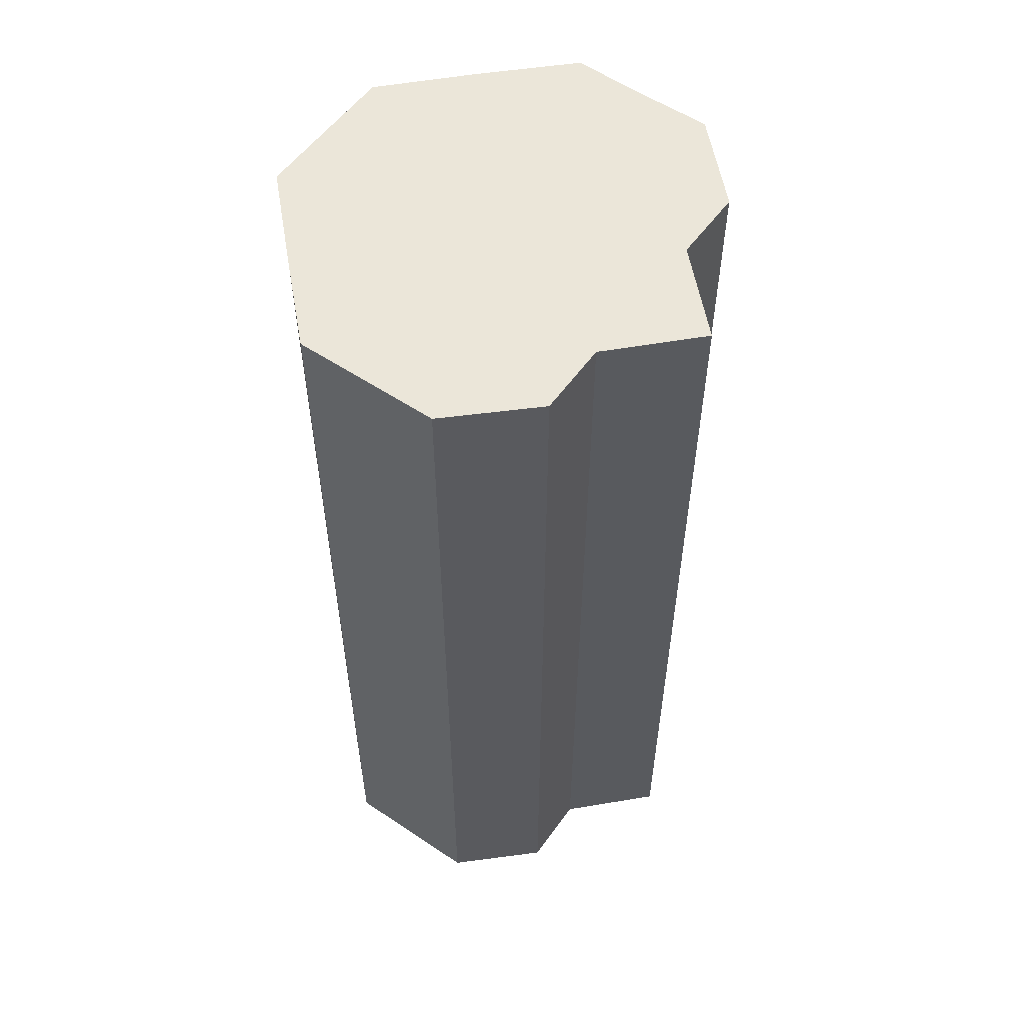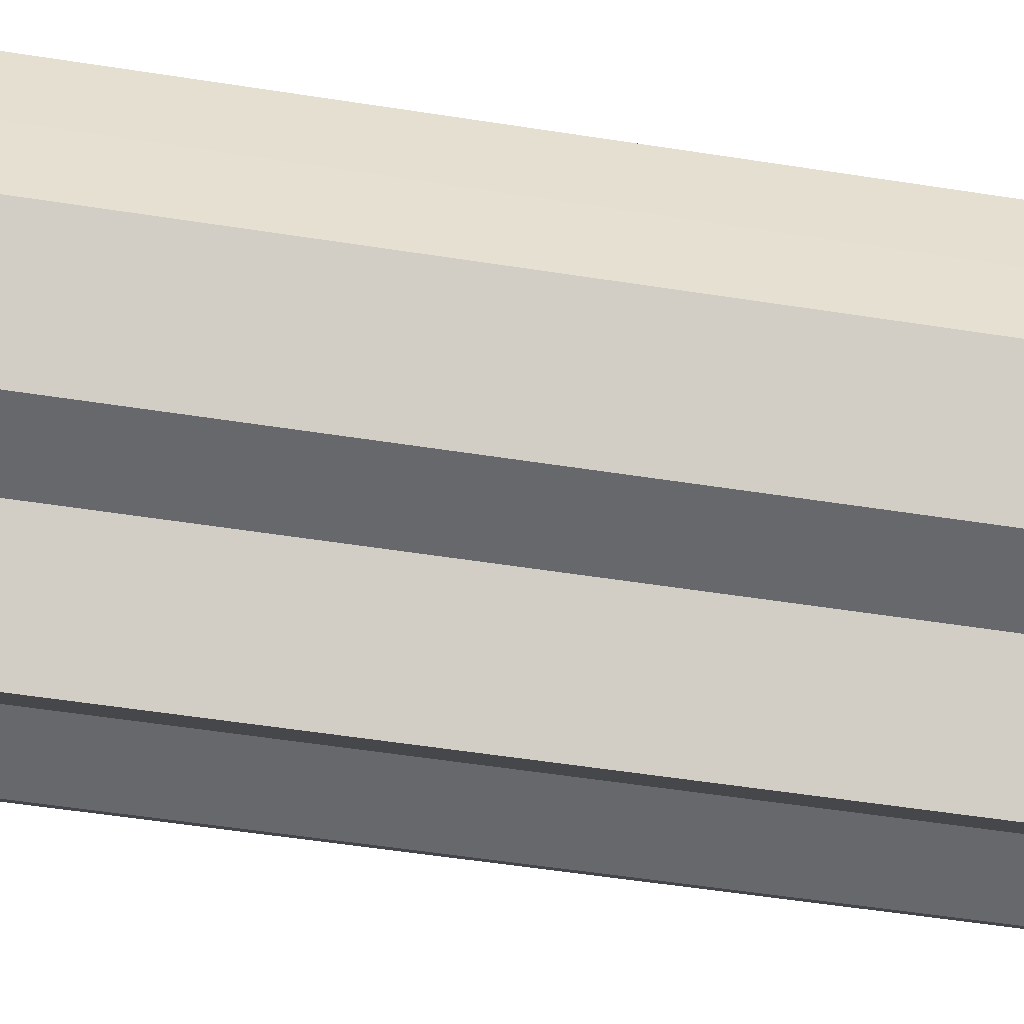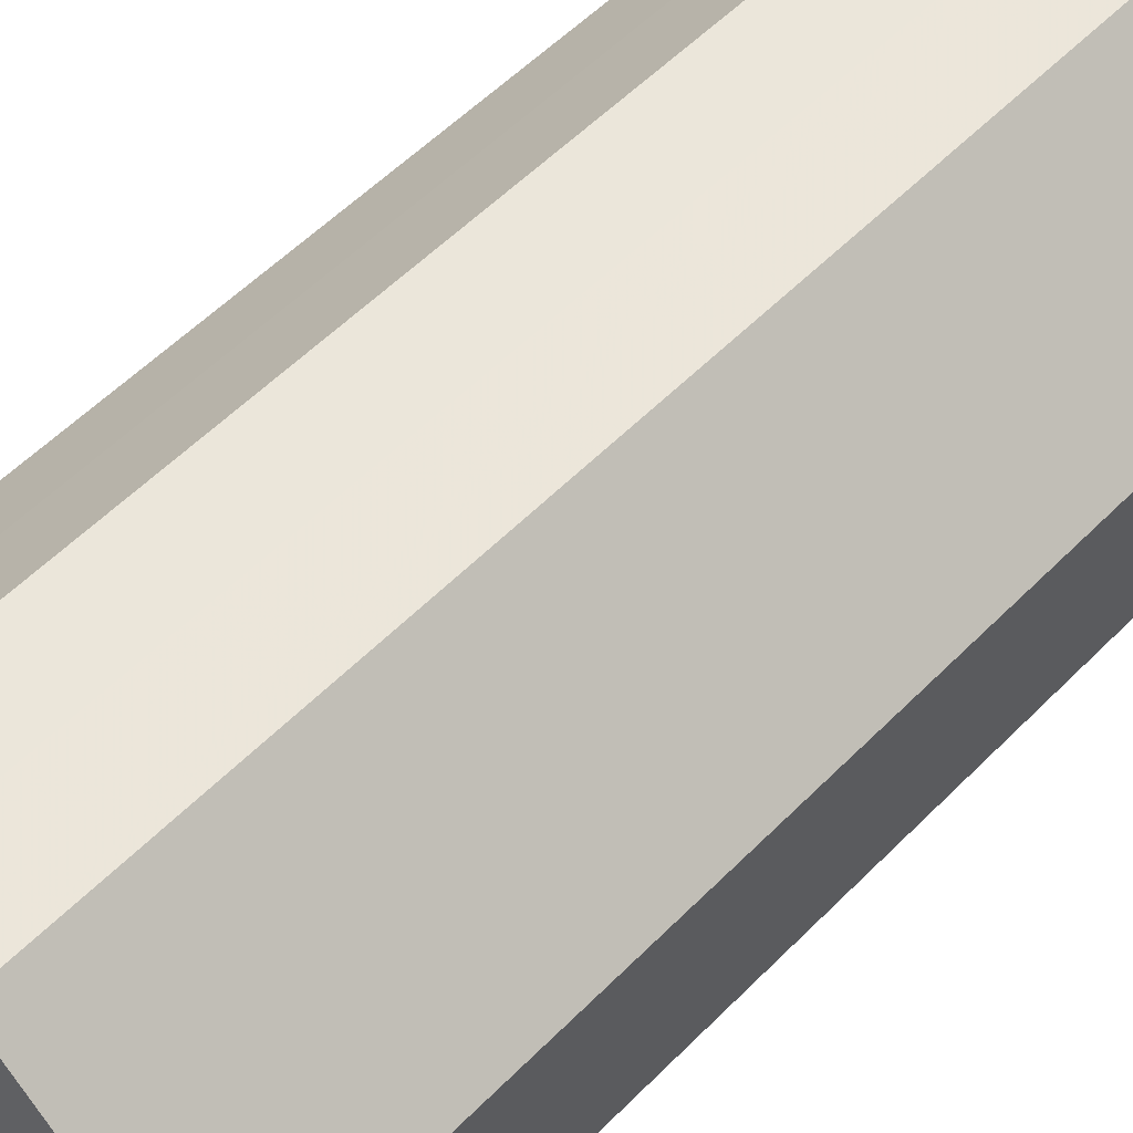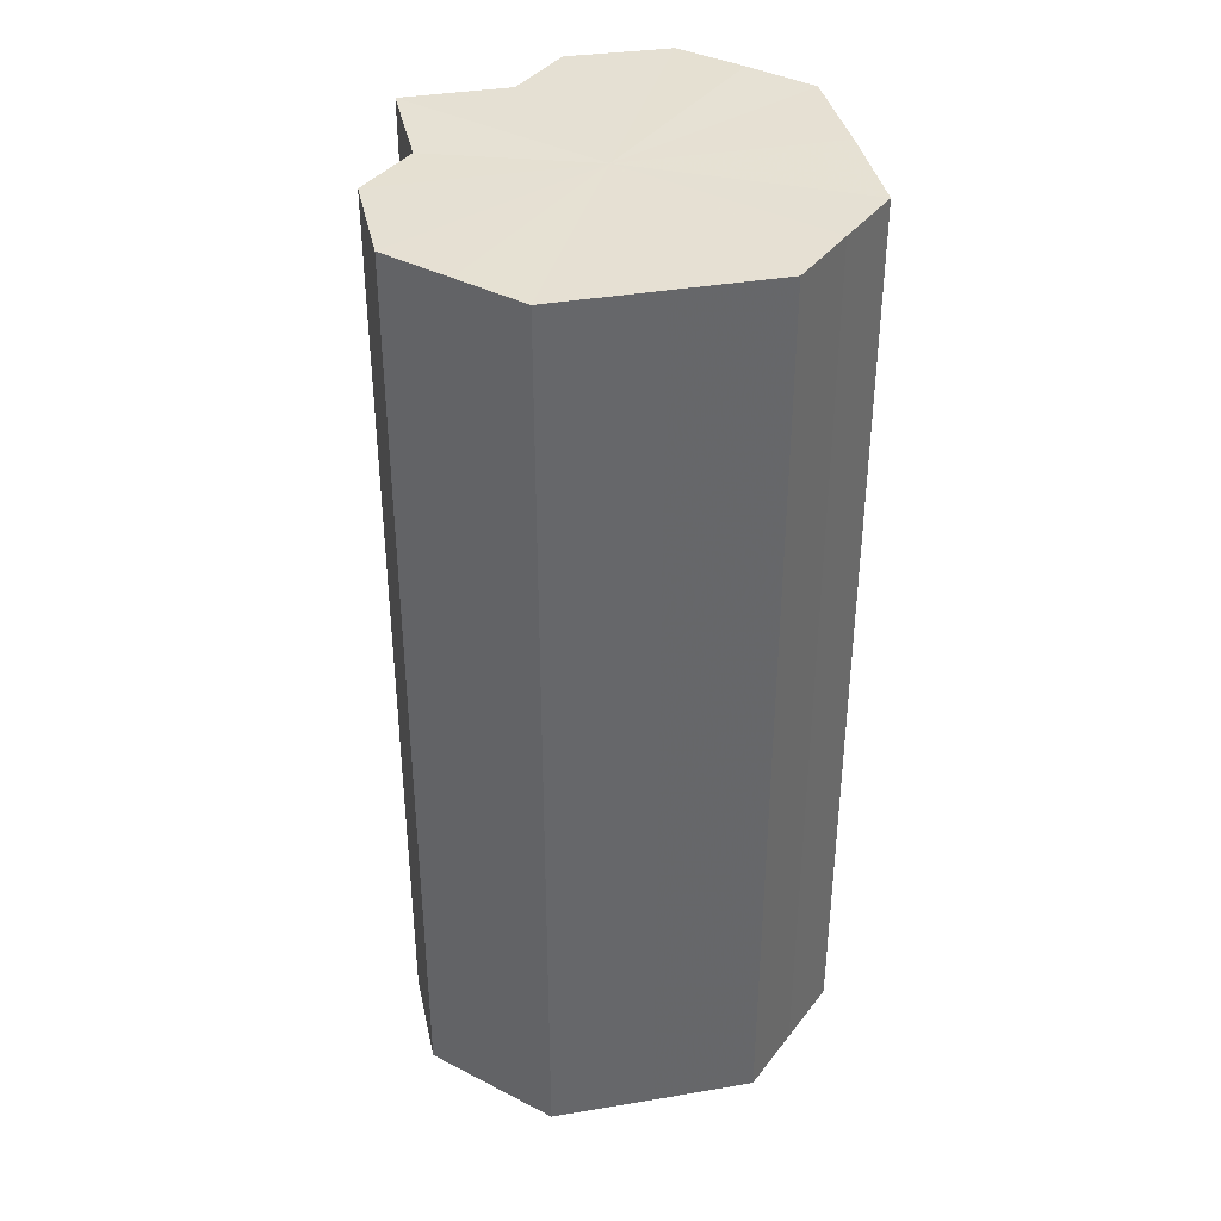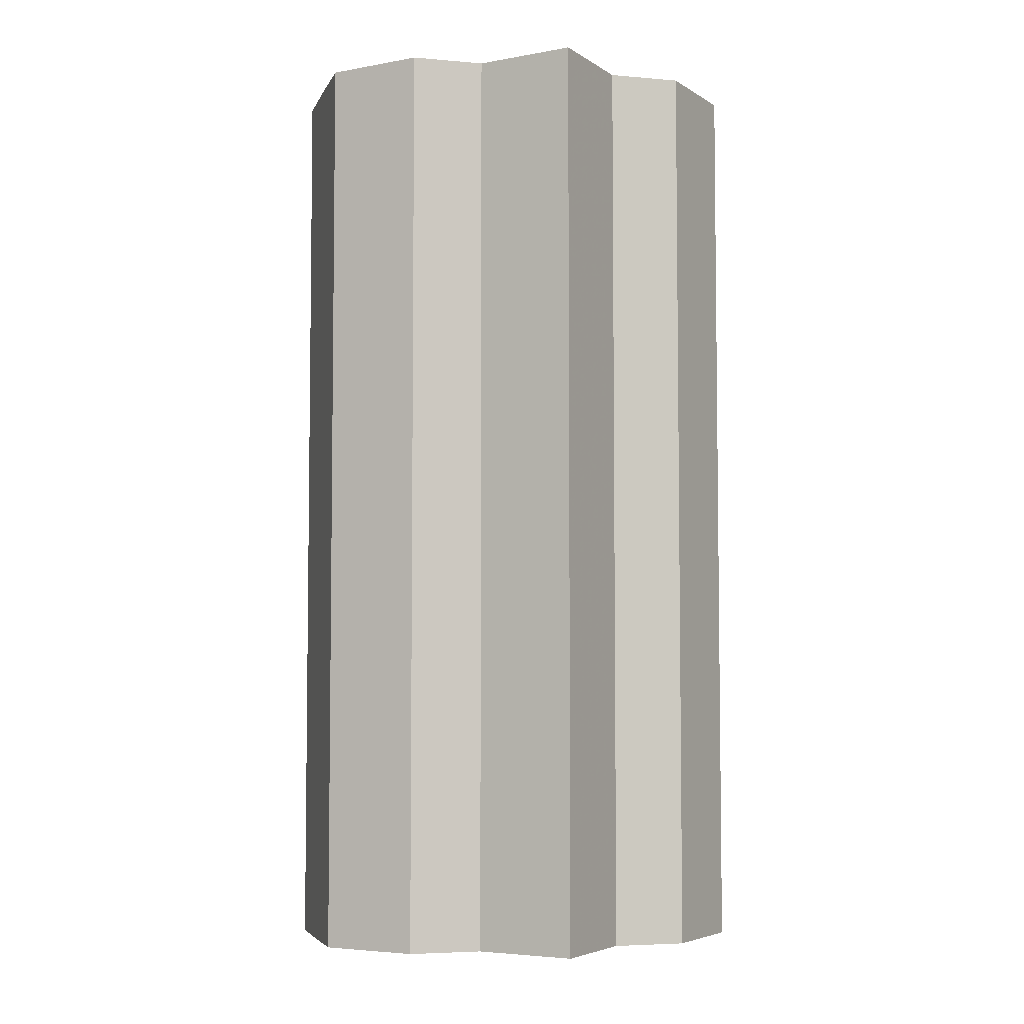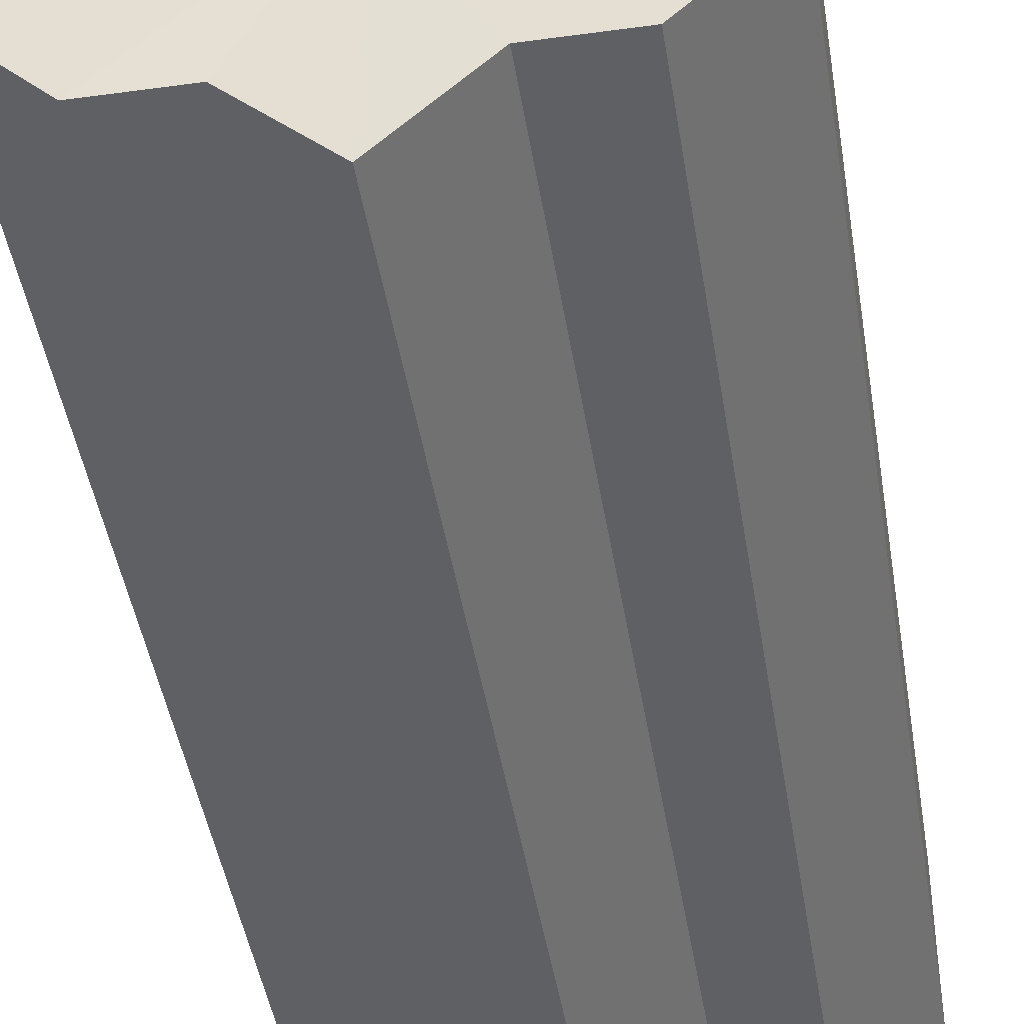
<metadata>
{"format":"obj","ext":"obj","renderer":"f3d","projection":"perspective","resolution":1024,"background":"white","views":[{"elev":55.9,"azim":-54.4,"up":"+Z"},{"elev":-52.5,"azim":80.4,"up":"+Y"},{"elev":54.8,"azim":43.2,"up":"+Y"},{"elev":38.4,"azim":123.0,"up":"+Z"},{"elev":-5.0,"azim":-15.6,"up":"+Z"},{"elev":-44.1,"azim":9.0,"up":"+Y"}]}
</metadata>
<code>
o 23284
v 2226 1866 8.675
v 2226 1866 8.675
v 2226 1866 8.548
v 2226 1866 8.675
v 2226 1866 8.548
v 2226 1866 8.675
v 2226 1866 8.548
v 2226 1866 8.675
v 2226 1866 8.548
v 2226 1866 8.675
v 2226 1866 8.548
v 2226 1866 8.675
v 2226 1866 8.548
v 2226 1866 8.675
v 2226 1866 8.548
v 2226 1866 8.675
v 2226 1866 8.548
v 2226 1866 8.675
v 2226 1866 8.548
v 2226 1866 8.675
v 2226 1866 8.548
v 2226 1866 8.675
v 2226 1866 8.548
v 2226 1866 8.675
v 2226 1866 8.548
v 2226 1866 8.675
v 2226 1866 8.548
v 2226 1866 8.675
v 2226 1866 8.548
v 2226 1866 8.675
v 2226 1866 8.548
v 2226 1866 8.675
v 2226 1866 8.548
v 2226 1866 8.675
v 2226 1866 8.548
v 2226 1866 8.675
v 2226 1866 8.548
v 2226 1866 8.675
v 2226 1866 8.548
v 2226 1866 8.675
v 2226 1866 8.548
v 2226 1866 8.675
v 2226 1866 8.548
v 2226 1866 8.675
v 2226 1866 8.548
v 2226 1866 8.675
v 2226 1866 8.548
v 2226 1866 8.675
v 2226 1866 8.548
v 2226 1866 8.675
v 2226 1866 8.548
v 2226 1866 8.675
v 2226 1866 8.548
v 2226 1866 8.675
v 2226 1866 8.548
v 2226 1866 8.675
v 2226 1866 8.548
v 2226 1866 8.675
v 2226 1866 8.548
v 2226 1866 8.675
v 2226 1866 8.548
v 2226 1866 8.675
v 2226 1866 8.548
v 2226 1866 8.675
v 2226 1866 8.548
v 2226 1866 8.675
v 2226 1866 8.675
v 2226 1866 8.675
v 2226 1866 8.675
v 2226 1866 8.675
v 2226 1866 8.675
v 2226 1866 8.675
v 2226 1866 8.675
v 2226 1866 8.675
v 2226 1866 8.675
v 2226 1866 8.675
v 2226 1866 8.675
v 2226 1866 8.675
v 2226 1866 8.675
v 2226 1866 8.675
v 2226 1866 8.675
v 2226 1866 8.548
v 2226 1866 8.548
v 2226 1866 8.548
v 2226 1866 8.548
v 2226 1866 8.548
v 2226 1866 8.548
v 2226 1866 8.548
v 2226 1866 8.548
v 2226 1866 8.548
v 2226 1866 8.548
v 2226 1866 8.548
v 2226 1866 8.548
v 2226 1866 8.548
v 2226 1866 8.548
v 2226 1866 8.548
v 2226 1866 8.548
v 2226 1866 8.548
f 1 2 3
f 2 4 5
f 6 1 7
f 4 8 9
f 10 6 11
f 8 12 13
f 14 10 15
f 12 16 17
f 18 14 19
f 16 20 21
f 22 18 23
f 20 24 25
f 24 26 27
f 28 22 29
f 30 28 31
f 32 30 33
f 33 34 35
f 35 36 37
f 37 38 39
f 39 40 41
f 41 42 43
f 43 44 45
f 45 46 47
f 47 48 49
f 49 50 51
f 51 52 53
f 53 54 55
f 55 56 57
f 57 58 59
f 59 60 61
f 61 62 63
f 63 64 65
f 66 64 67
f 66 68 64
f 66 67 69
f 66 70 68
f 66 69 71
f 66 72 70
f 66 71 73
f 66 74 72
f 66 73 75
f 66 76 74
f 66 75 77
f 66 78 76
f 66 77 79
f 66 80 78
f 66 79 81
f 66 81 80
f 82 83 84
f 82 85 83
f 82 84 86
f 82 87 85
f 82 86 88
f 82 89 87
f 82 88 90
f 82 91 89
f 82 90 92
f 82 93 91
f 82 92 94
f 82 95 93
f 82 94 96
f 82 97 95
f 82 96 98
f 82 98 97

</code>
